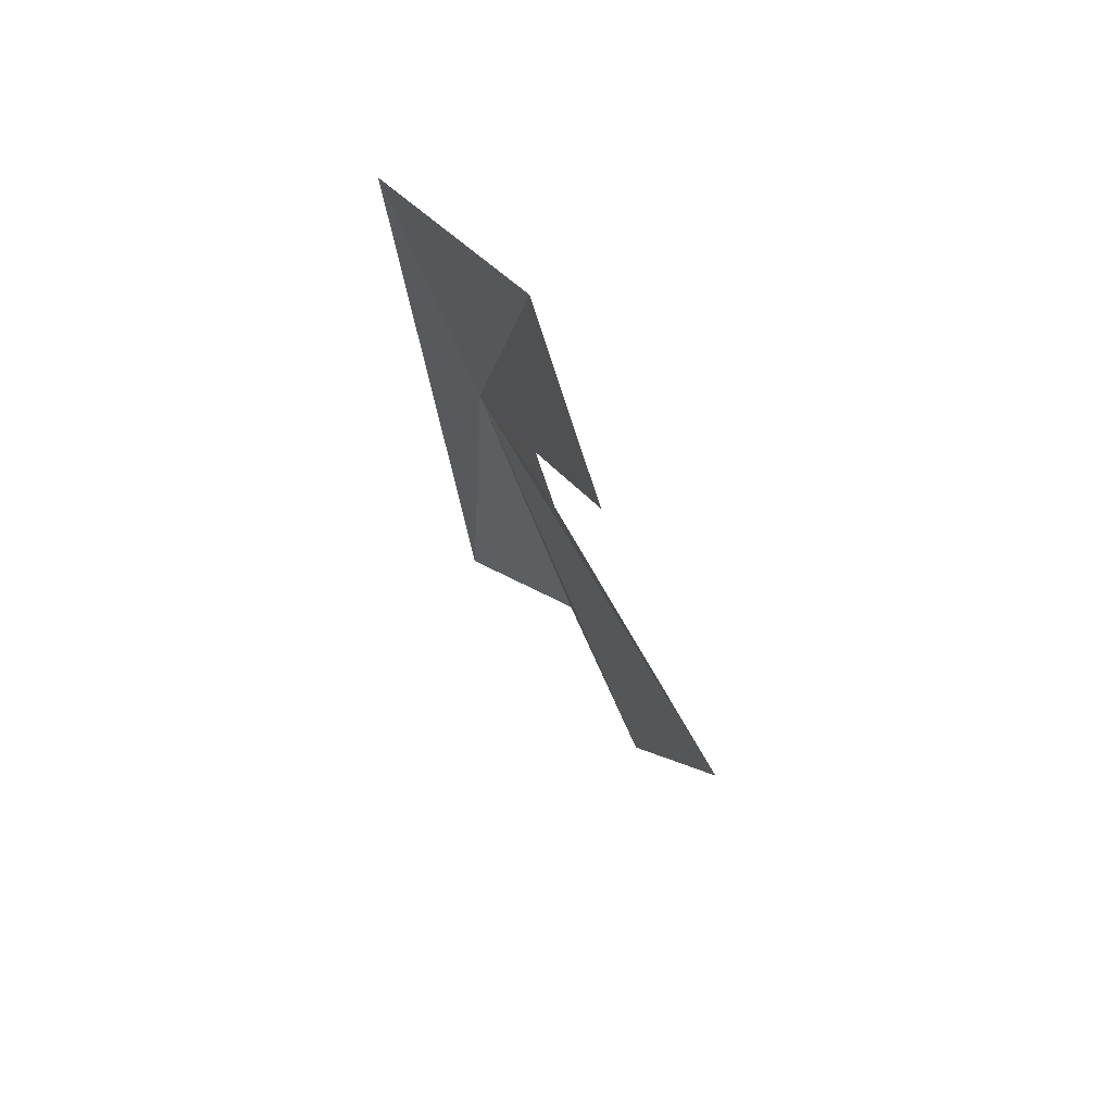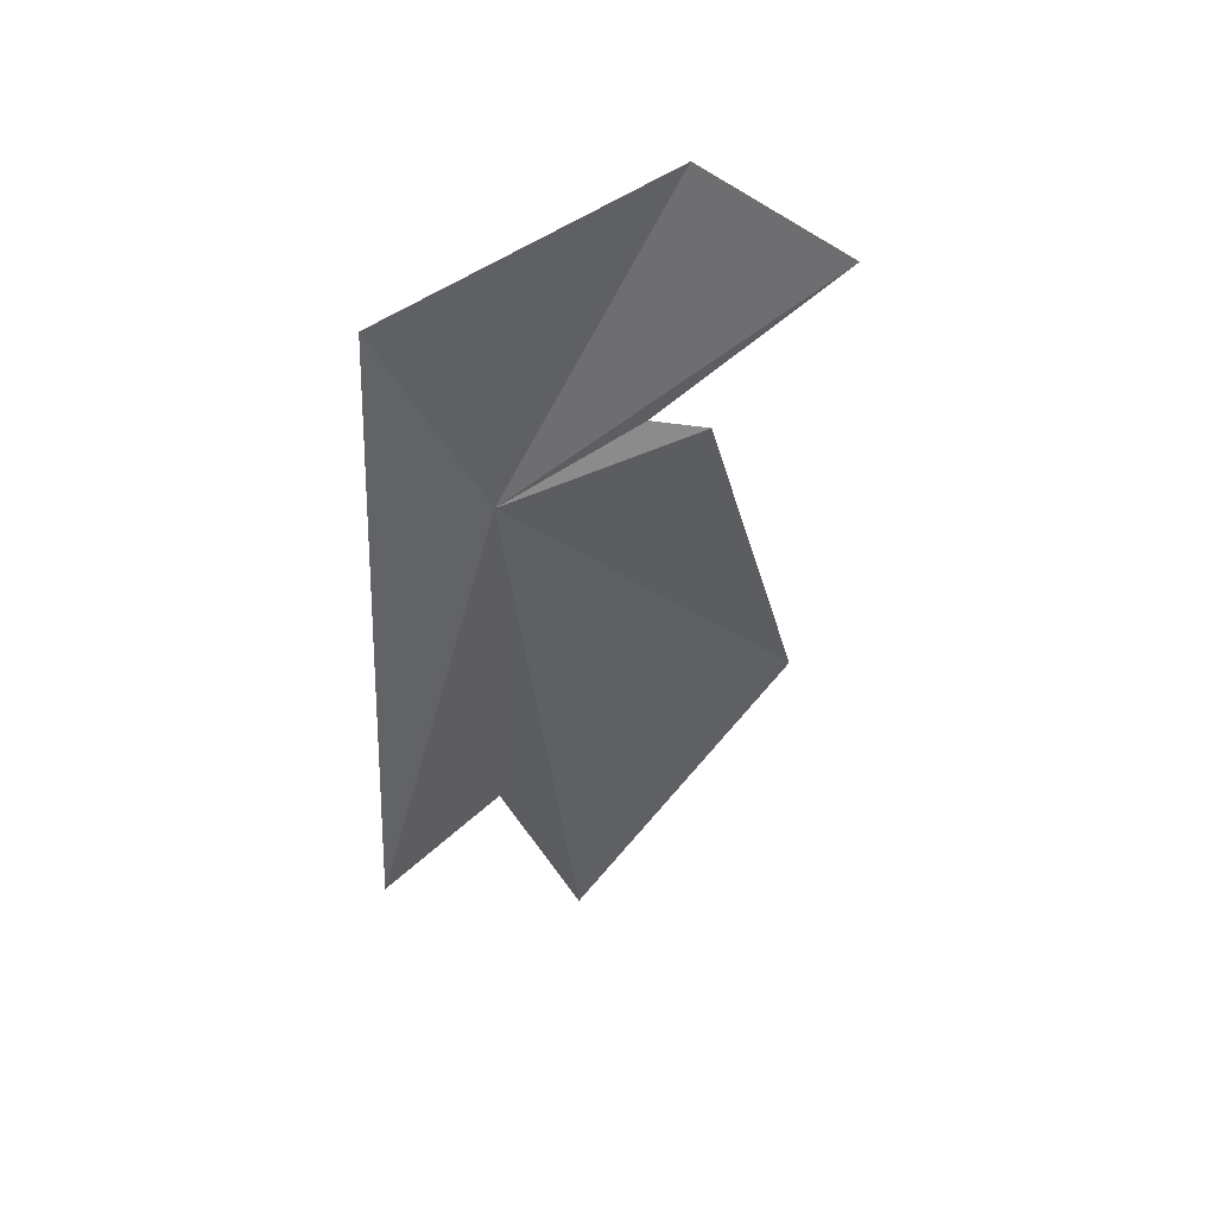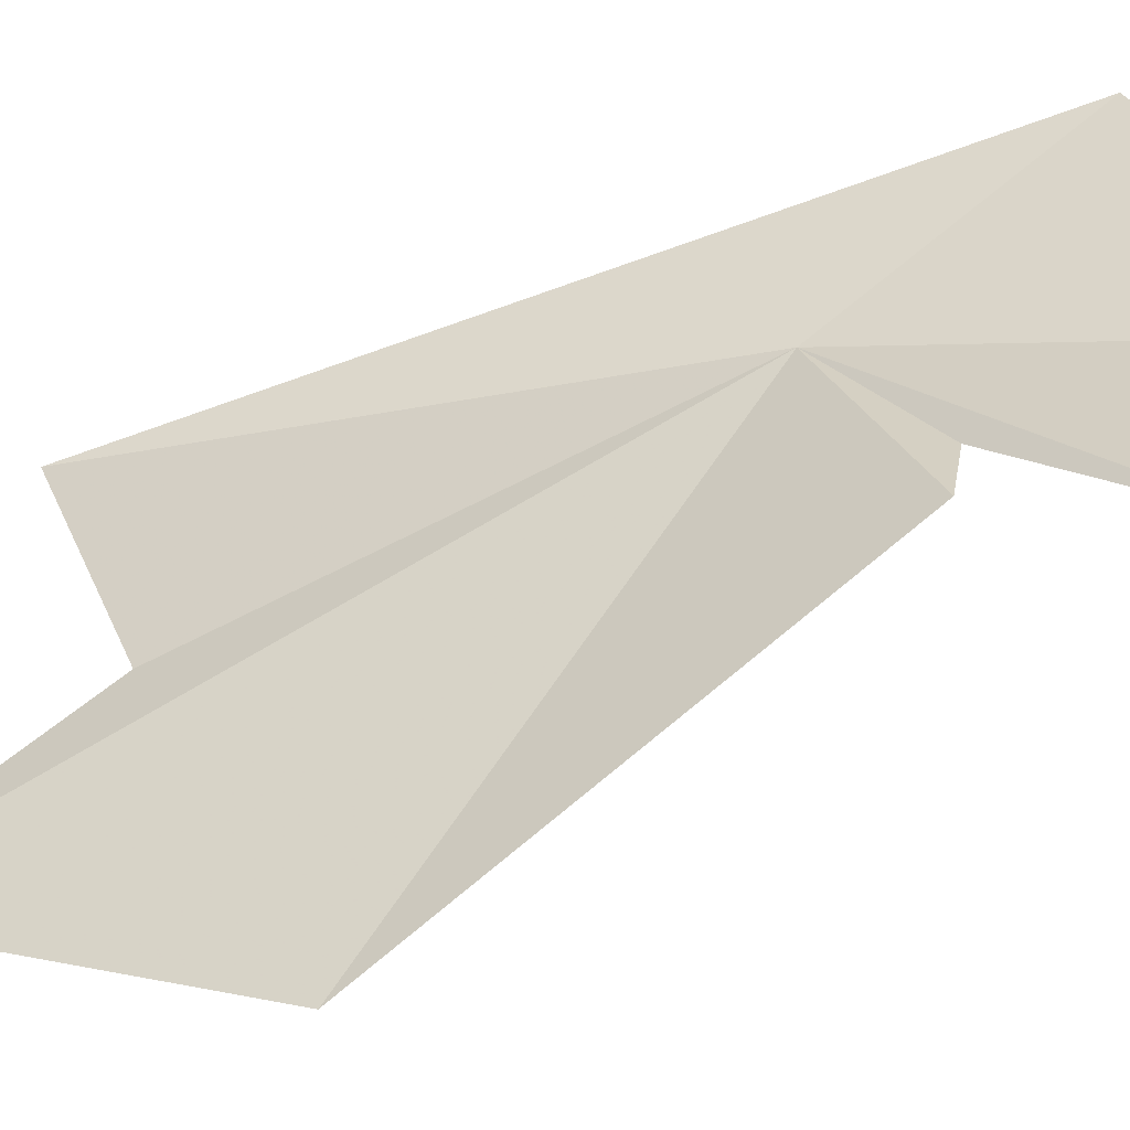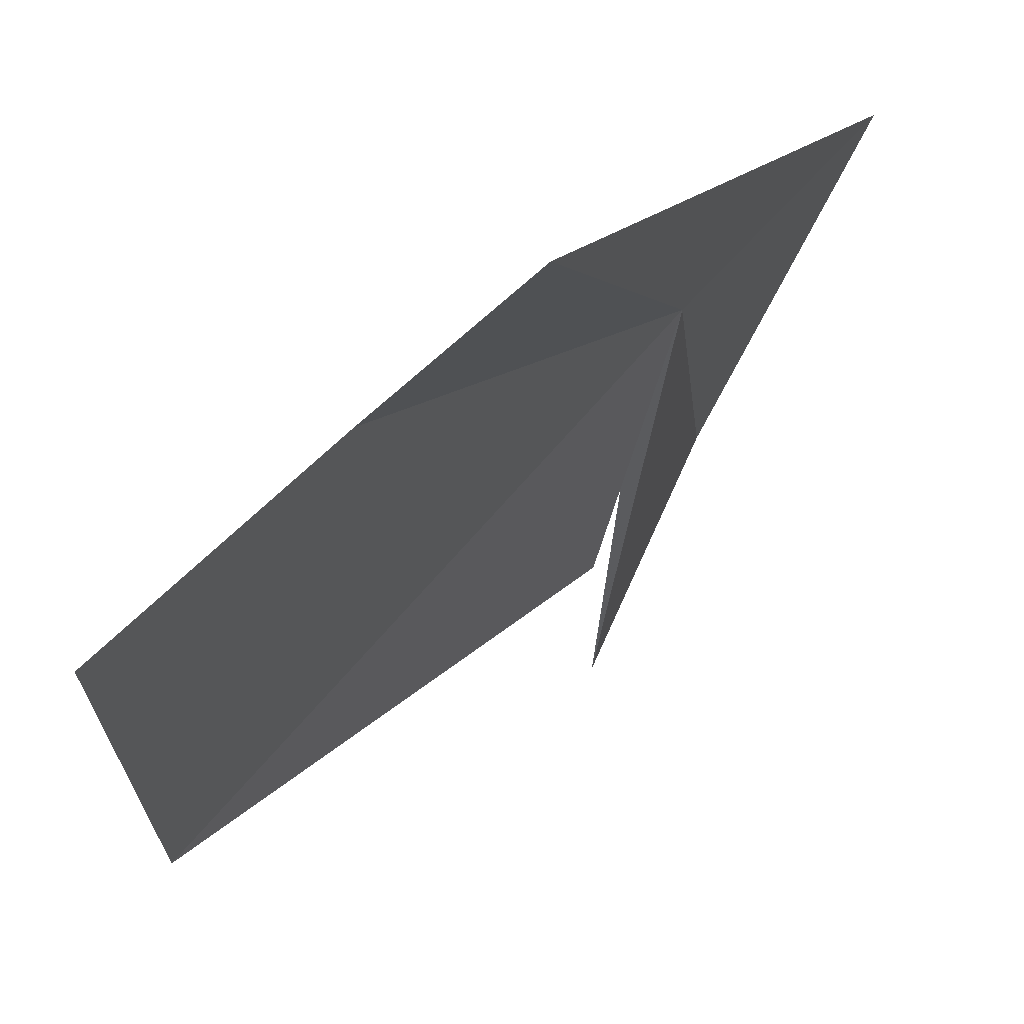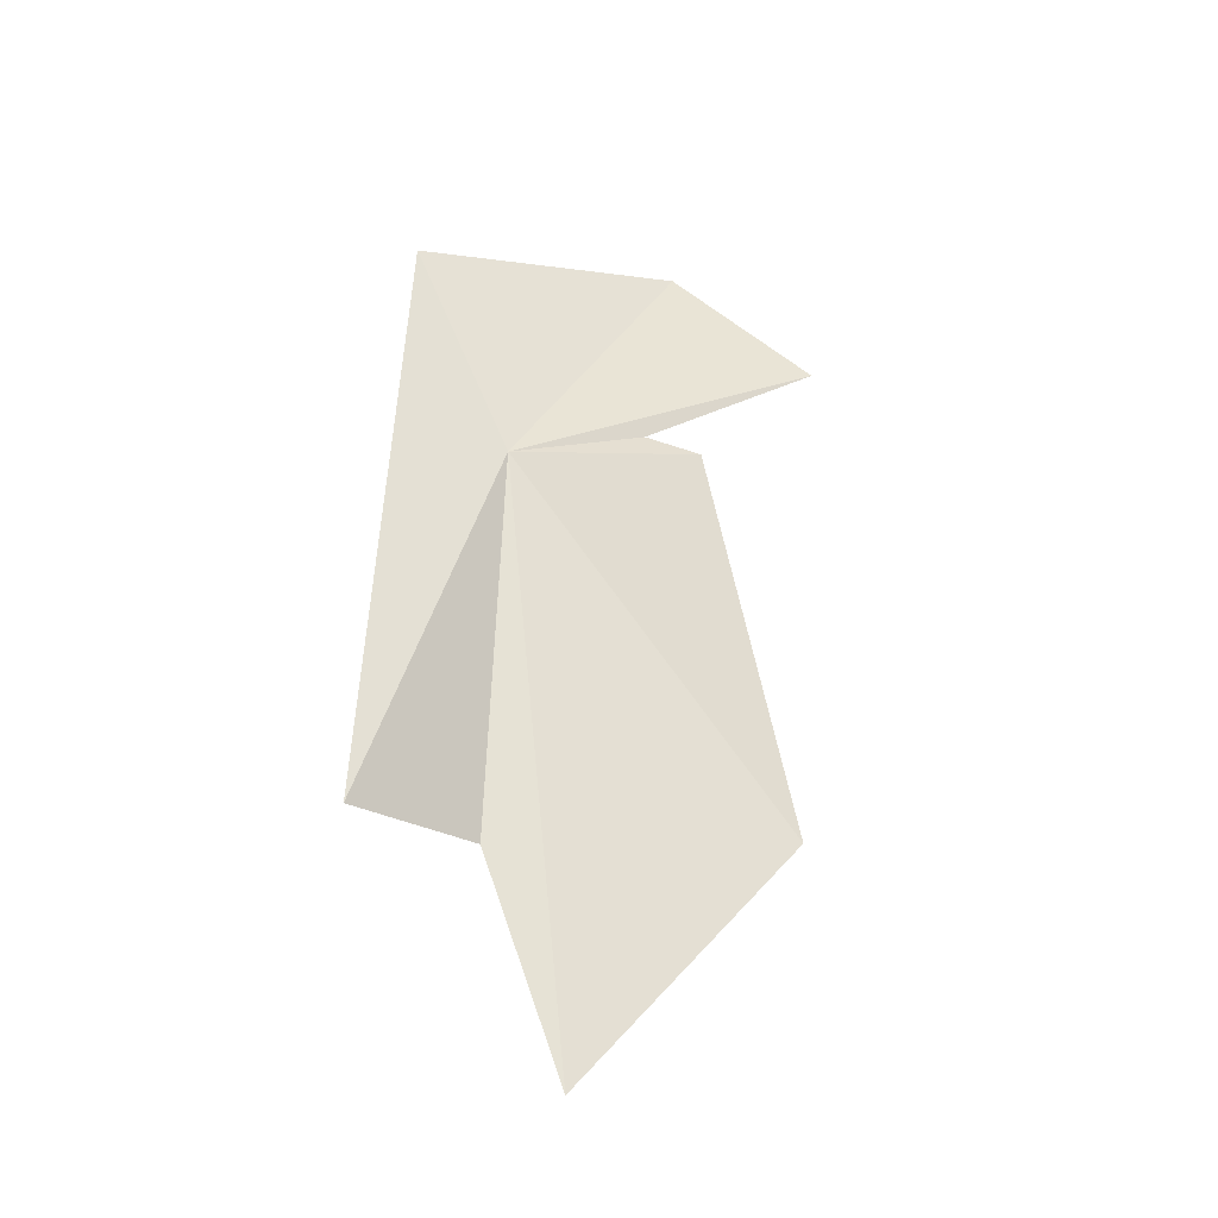
<metadata>
{"format":"obj","ext":"obj","renderer":"f3d","projection":"perspective","resolution":1024,"background":"white","views":[{"elev":53.7,"azim":177.4,"up":"+Y"},{"elev":34.3,"azim":96.2,"up":"+Y"},{"elev":-79.5,"azim":103.4,"up":"+Z"},{"elev":15.8,"azim":13.4,"up":"+Z"},{"elev":-43.9,"azim":93.9,"up":"+Y"}]}
</metadata>
<code>
v 0.8747 52.97 66.3
v 4.254 61.25 69.8
v 1.541 35.78 70.98
v -1.103 55.63 61.23
v -2.988 61.01 54.4
v -0.9388 65.16 59.95
v -1.71 55.12 59.07
v -8.117 40.83 56
v -2.79 37.26 67.12
v -5.811 29.26 64.36
f 1 3 2
f 1 5 4
f 1 6 5
f 1 4 7
f 1 2 6
f 1 7 8
f 1 9 3
f 1 8 10
f 1 10 9

</code>
